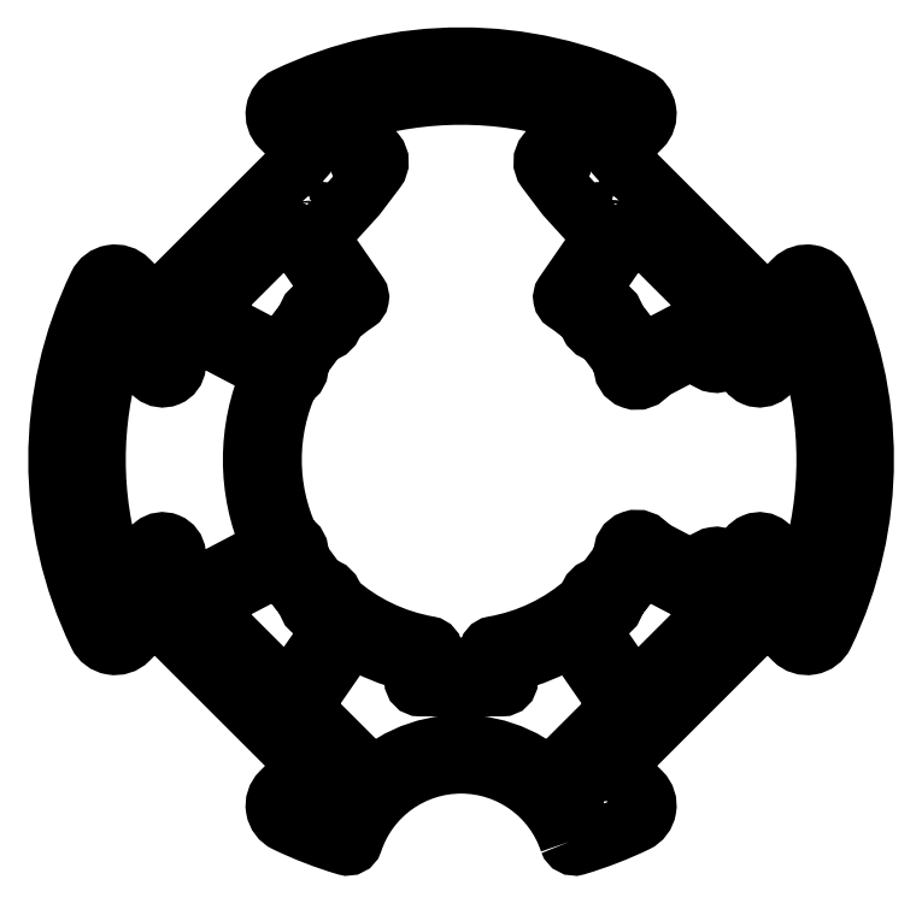
<metadata>
{"format":"dxf","ext":"dxf","renderer":"ezdxf+matplotlib","layout":"modelspace","background":"white","min_lineweight":24,"dpi":150}
</metadata>
<code>
0
SECTION
2
ENTITIES
0
LWPOLYLINE
8
0
90
88
70
1
43
0
10
-7.5
20
-54.3
42
0.4142
10
-6
20
-55.8
10
6
20
-55.8
42
0.4142
10
7.5
20
-54.3
10
7.5
20
-51.52
42
-0.3644
10
8.742
20
-50.04
42
0.1394
10
33.76
20
-37.96
42
0.1699
10
34.24
20
-37.09
42
-0.3175
10
37.09
20
-34.24
42
0.1699
10
37.96
20
-33.76
42
0.04506
10
43.39
20
-26.41
42
0.1699
10
43.6
20
-25.44
42
-0.8135
10
50.08
20
-23.21
42
0.1386
10
50.67
20
-23.77
10
62.82
20
-30.15
42
0.5159
10
65
20
-29.04
42
-1.406
10
70.85
20
-32.11
42
0.5159
10
71.18
20
-34.54
10
72.47
20
-35.21
42
0.3283
10
74.23
20
-34.95
10
78.3
20
-30.87
42
0.475
10
78.07
20
-28.56
42
-1.058
10
82.23
20
-22.95
10
88.96
20
-28.56
42
0.08671
10
89.41
20
-28.82
10
91.76
20
-29.67
42
0.4295
10
93.7
20
-28.7
42
0.1497
10
93.7
20
28.7
42
0.4295
10
91.76
20
29.67
10
89.41
20
28.82
42
0.08671
10
88.96
20
28.56
10
82.23
20
22.95
42
-1.058
10
78.07
20
28.56
42
0.475
10
78.3
20
30.87
10
74.23
20
34.95
42
0.3283
10
72.47
20
35.21
10
71.18
20
34.54
42
0.5159
10
70.85
20
32.11
42
-1.406
10
65
20
29.04
42
0.5159
10
62.82
20
30.15
10
50.67
20
23.77
42
0.1386
10
50.08
20
23.21
42
-0.8135
10
43.6
20
25.44
42
0.1699
10
43.39
20
26.41
42
0.04506
10
37.96
20
33.76
42
0.1699
10
37.09
20
34.24
42
-0.3175
10
34.24
20
37.09
42
0.1699
10
33.76
20
37.96
42
0.03547
10
28.05
20
42.35
42
-0.4198
10
27.65
20
44.45
10
38.23
20
59.78
10
28.24
20
70.76
42
-0.02278
10
28.04
20
71.01
10
22.85
20
77.88
42
-0.3487
10
22.95
20
82.23
10
28.56
20
88.96
42
0.08671
10
28.82
20
89.41
10
29.67
20
91.76
42
0.4295
10
28.7
20
93.7
42
0.1497
10
-28.7
20
93.7
42
0.4295
10
-29.67
20
91.76
10
-28.82
20
89.41
42
0.08671
10
-28.56
20
88.96
10
-22.95
20
82.23
42
-0.3487
10
-22.85
20
77.88
10
-28.04
20
71.01
42
-0.02278
10
-28.24
20
70.76
10
-38.23
20
59.78
10
-27.65
20
44.45
42
-0.4198
10
-28.05
20
42.35
42
0.03547
10
-33.76
20
37.96
42
0.1699
10
-34.24
20
37.09
42
-0.3175
10
-37.09
20
34.24
42
0.1699
10
-37.96
20
33.76
42
0.04506
10
-43.39
20
26.41
42
0.1699
10
-43.6
20
25.44
42
-0.3175
10
-45.5
20
21.88
42
0.1699
10
-46.18
20
21.16
42
0.2182
10
-46.18
20
-21.16
42
0.1699
10
-45.5
20
-21.88
42
-0.3175
10
-43.6
20
-25.44
42
0.1699
10
-43.39
20
-26.41
42
0.04506
10
-37.96
20
-33.76
42
0.1699
10
-37.09
20
-34.24
42
-0.3175
10
-34.24
20
-37.09
42
0.1699
10
-33.76
20
-37.96
42
0.1394
10
-8.742
20
-50.04
42
-0.3644
10
-7.5
20
-51.52
0
LWPOLYLINE
8
0
90
28
70
1
43
0
10
-12.5
20
-55.56
42
0.3436
10
-13.63
20
-54.11
42
-0.07199
10
-28.41
20
-48.02
42
0.3939
10
-30.41
20
-48.46
10
-42.08
20
-65.36
42
0.3621
10
-41.9
20
-67.27
10
-28.07
20
-81.11
42
-0.4142
10
-28.07
20
-83.23
10
-30.58
20
-85.73
42
0.4142
10
-30.58
20
-87.85
10
-29.31
20
-89.12
42
0.4377
10
-27.11
20
-89.03
42
-0.4616
10
27.11
20
-89.03
42
0.4377
10
29.31
20
-89.12
10
30.58
20
-87.85
42
0.4142
10
30.58
20
-85.73
10
28.07
20
-83.23
42
-0.4142
10
28.07
20
-81.11
10
41.9
20
-67.27
42
0.3621
10
42.08
20
-65.36
10
30.41
20
-48.46
42
0.3939
10
28.41
20
-48.02
42
-0.07199
10
13.63
20
-54.11
42
0.3436
10
12.5
20
-55.56
10
12.5
20
-59.3
42
-0.4142
10
11
20
-60.8
10
-11
20
-60.8
42
-0.4142
10
-12.5
20
-59.3
0
CIRCLE
8
0
10
-101.5
20
17.5
30
0
40
1.5
210
0
220
-0
230
1
0
CIRCLE
8
0
10
-101.5
20
-17.5
30
0
40
1.5
210
0
220
-0
230
1
0
CIRCLE
8
0
10
68.46
20
29.56
30
0
40
1.6
210
0
220
-0
230
1
0
CIRCLE
8
0
10
68.46
20
-29.56
30
0
40
1.6
210
0
220
-0
230
1
0
CIRCLE
8
0
10
-38.24
20
64.97
30
0
40
1.6
210
0
220
-0
230
1
0
CIRCLE
8
0
10
-30.83
20
73.12
30
0
40
1.6
210
0
220
-0
230
1
0
CIRCLE
8
0
10
30.83
20
73.12
30
0
40
1.6
210
0
220
-0
230
1
0
CIRCLE
8
0
10
38.24
20
64.97
30
0
40
1.6
210
0
220
-0
230
1
0
CIRCLE
8
0
10
-79.99
20
-25.64
30
0
40
1.5
210
0
220
-0
230
1
0
CIRCLE
8
0
10
79.99
20
-25.64
30
0
40
1.5
210
0
220
-0
230
1
0
CIRCLE
8
0
10
25.64
20
79.99
30
0
40
1.5
210
0
220
-0
230
1
0
CIRCLE
8
0
10
-79.99
20
25.64
30
0
40
1.5
210
0
220
-0
230
1
0
CIRCLE
8
0
10
79.99
20
25.64
30
0
40
1.5
210
0
220
-0
230
1
0
CIRCLE
8
0
10
-25.64
20
79.99
30
0
40
1.5
210
0
220
-0
230
1
0
CIRCLE
8
0
10
-30.31
20
-92.11
30
0
40
1.5
210
0
220
-0
230
1
0
CIRCLE
8
0
10
30.31
20
-92.11
30
0
40
1.5
210
0
220
-0
230
1
0
LWPOLYLINE
8
0
90
12
70
1
43
0
10
47.65
20
61.52
10
68.31
20
40.87
42
-0.5057
10
67.94
20
38.48
10
49.45
20
28.78
42
-0.3939
10
47.48
20
29.32
42
0.04451
10
41.54
20
37.26
42
-0.1554
10
41.17
20
38.09
42
0.3488
10
38.09
20
41.17
42
-0.1554
10
37.26
20
41.54
42
0.01427
10
34.83
20
43.6
42
-0.3939
10
34.53
20
45.62
10
45.36
20
61.31
42
-0.4684
0
LWPOLYLINE
8
0
90
12
70
1
43
0
10
-47.65
20
-61.52
10
-68.31
20
-40.87
42
-0.5057
10
-67.94
20
-38.48
10
-49.45
20
-28.78
42
-0.3939
10
-47.48
20
-29.32
42
0.04451
10
-41.54
20
-37.26
42
-0.1554
10
-41.17
20
-38.09
42
0.3488
10
-38.09
20
-41.17
42
-0.1554
10
-37.26
20
-41.54
42
0.01427
10
-34.83
20
-43.6
42
-0.3939
10
-34.53
20
-45.62
10
-45.36
20
-61.31
42
-0.4684
0
LWPOLYLINE
8
0
90
22
70
1
43
0
10
-74.23
20
-34.95
10
-78.3
20
-30.87
42
-0.475
10
-78.07
20
-28.56
42
1.058
10
-82.23
20
-22.95
10
-88.96
20
-28.56
42
-0.08671
10
-89.41
20
-28.82
10
-91.76
20
-29.67
42
-0.4295
10
-93.7
20
-28.7
42
-0.1497
10
-93.7
20
28.7
42
-0.4295
10
-91.76
20
29.67
10
-89.41
20
28.82
42
-0.08671
10
-88.96
20
28.56
10
-82.23
20
22.95
42
1.058
10
-78.07
20
28.56
42
-0.475
10
-78.3
20
30.87
10
-74.23
20
34.95
42
-0.3283
10
-72.47
20
35.21
10
-51.77
20
24.35
42
-0.3939
10
-51.1
20
22.42
42
0.2097
10
-51.1
20
-22.42
42
-0.3939
10
-51.77
20
-24.35
10
-72.47
20
-35.21
42
-0.3283
0
LWPOLYLINE
8
0
90
12
70
1
43
0
10
-68.31
20
40.87
10
-47.65
20
61.52
42
-0.4684
10
-45.36
20
61.31
10
-34.53
20
45.62
42
-0.3939
10
-34.83
20
43.6
42
0.01427
10
-37.26
20
41.54
42
-0.1554
10
-38.09
20
41.17
42
0.3488
10
-41.17
20
38.09
42
-0.1554
10
-41.54
20
37.26
42
0.04451
10
-47.48
20
29.32
42
-0.3939
10
-49.45
20
28.78
10
-67.94
20
38.48
42
-0.5057
0
LWPOLYLINE
8
0
90
12
70
1
43
0
10
45.36
20
-61.31
42
0.4684
10
47.65
20
-61.52
10
68.31
20
-40.87
42
0.5057
10
67.94
20
-38.48
10
49.45
20
-28.78
42
0.3939
10
47.48
20
-29.32
42
-0.04451
10
41.54
20
-37.26
42
0.1554
10
41.17
20
-38.09
42
-0.3488
10
38.09
20
-41.17
42
0.1554
10
37.26
20
-41.54
42
-0.01427
10
34.83
20
-43.6
42
0.3939
10
34.53
20
-45.62
0
CIRCLE
8
0
10
-37.69
20
37.69
30
0
40
1.5
210
0
220
-0
230
1
0
CIRCLE
8
0
10
-37.69
20
-37.69
30
0
40
1.5
210
0
220
-0
230
1
0
CIRCLE
8
0
10
37.69
20
37.69
30
0
40
1.5
210
0
220
-0
230
1
0
CIRCLE
8
0
10
47.07
20
25
30
0
40
1.6
210
0
220
-0
230
1
0
CIRCLE
8
0
10
47.07
20
-25
30
0
40
1.6
210
0
220
-0
230
1
0
CIRCLE
8
0
10
37.69
20
-37.69
30
0
40
1.5
210
0
220
-0
230
1
0
CIRCLE
8
0
10
-47.07
20
-25
30
0
40
1.6
210
0
220
-0
230
1
0
CIRCLE
8
0
10
-47.07
20
25
30
0
40
1.6
210
0
220
-0
230
1
0
CIRCLE
8
0
10
-87.39
20
31.81
30
0
40
1.5
210
0
220
-0
230
1
0
CIRCLE
8
0
10
-87.39
20
-31.81
30
0
40
1.5
210
0
220
-0
230
1
0
CIRCLE
8
0
10
31.81
20
87.39
30
0
40
1.5
210
0
220
-0
230
1
0
CIRCLE
8
0
10
87.39
20
-31.81
30
0
40
1.5
210
0
220
-0
230
1
0
CIRCLE
8
0
10
-31.81
20
87.39
30
0
40
1.5
210
0
220
-0
230
1
0
CIRCLE
8
0
10
87.39
20
31.81
30
0
40
1.5
210
0
220
-0
230
1
0
CIRCLE
8
0
10
42.2
20
-74
30
0
40
1.6
210
0
220
-0
230
1
0
CIRCLE
8
0
10
-42.2
20
-74
30
0
40
1.6
210
0
220
-0
230
1
0
LWPOLYLINE
8
0
90
36
70
1
43
0
10
29.07
20
-102.5
42
0.4056
10
30.92
20
-103.5
42
0.03967
10
46.88
20
-97.3
42
0.5166
10
48.24
20
-89.26
10
42.21
20
-83.23
42
-0.4142
10
42.21
20
-81.11
10
81.11
20
-42.21
42
-0.4142
10
83.23
20
-42.21
10
89.26
20
-48.24
42
0.5166
10
97.3
20
-46.88
42
0.2283
10
97.3
20
46.88
42
0.5166
10
89.26
20
48.24
10
83.23
20
42.21
42
-0.4142
10
81.11
20
42.21
10
42.21
20
81.11
42
-0.4142
10
42.21
20
83.23
10
48.24
20
89.26
42
0.5166
10
46.88
20
97.3
42
0.2283
10
-46.88
20
97.3
42
0.5166
10
-48.24
20
89.26
10
-42.21
20
83.23
42
-0.4142
10
-42.21
20
81.11
10
-81.11
20
42.21
42
-0.4142
10
-83.23
20
42.21
10
-89.26
20
48.24
42
0.5166
10
-97.3
20
46.88
42
0.2283
10
-97.3
20
-46.88
42
0.5166
10
-89.26
20
-48.24
10
-83.23
20
-42.21
42
-0.4142
10
-81.11
20
-42.21
10
-42.21
20
-81.11
42
-0.4142
10
-42.21
20
-83.23
10
-48.24
20
-89.26
42
0.5166
10
-46.88
20
-97.3
42
0.03967
10
-30.92
20
-103.5
42
0.4056
10
-29.07
20
-102.5
42
-0.7223
0
CIRCLE
8
0
10
92.79
20
-44.71
30
0
40
1.5
210
0
220
-0
230
1
0
CIRCLE
8
0
10
-92.79
20
44.71
30
0
40
1.5
210
0
220
-0
230
1
0
CIRCLE
8
0
10
44.71
20
92.79
30
0
40
1.5
210
0
220
-0
230
1
0
CIRCLE
8
0
10
-69.23
20
-47.02
30
0
40
1.5
210
0
220
-0
230
1
0
CIRCLE
8
0
10
-47.02
20
-69.23
30
0
40
1.5
210
0
220
-0
230
1
0
CIRCLE
8
0
10
69.23
20
47.02
30
0
40
1.5
210
0
220
-0
230
1
0
CIRCLE
8
0
10
-92.79
20
-44.71
30
0
40
1.5
210
0
220
-0
230
1
0
CIRCLE
8
0
10
92.79
20
44.71
30
0
40
1.5
210
0
220
-0
230
1
0
CIRCLE
8
0
10
47.02
20
-69.23
30
0
40
1.5
210
0
220
-0
230
1
0
CIRCLE
8
0
10
-44.71
20
92.79
30
0
40
1.5
210
0
220
-0
230
1
0
CIRCLE
8
0
10
-47.02
20
69.23
30
0
40
1.5
210
0
220
-0
230
1
0
CIRCLE
8
0
10
-44.71
20
-92.79
30
0
40
1.5
210
0
220
-0
230
1
0
CIRCLE
8
0
10
69.23
20
-47.02
30
0
40
1.5
210
0
220
-0
230
1
0
CIRCLE
8
0
10
44.71
20
-92.79
30
0
40
1.5
210
0
220
-0
230
1
0
CIRCLE
8
0
10
47.02
20
69.23
30
0
40
1.5
210
0
220
-0
230
1
0
CIRCLE
8
0
10
-69.23
20
47.02
30
0
40
1.5
210
0
220
-0
230
1
0
ENDSEC
0
EOF

</code>
